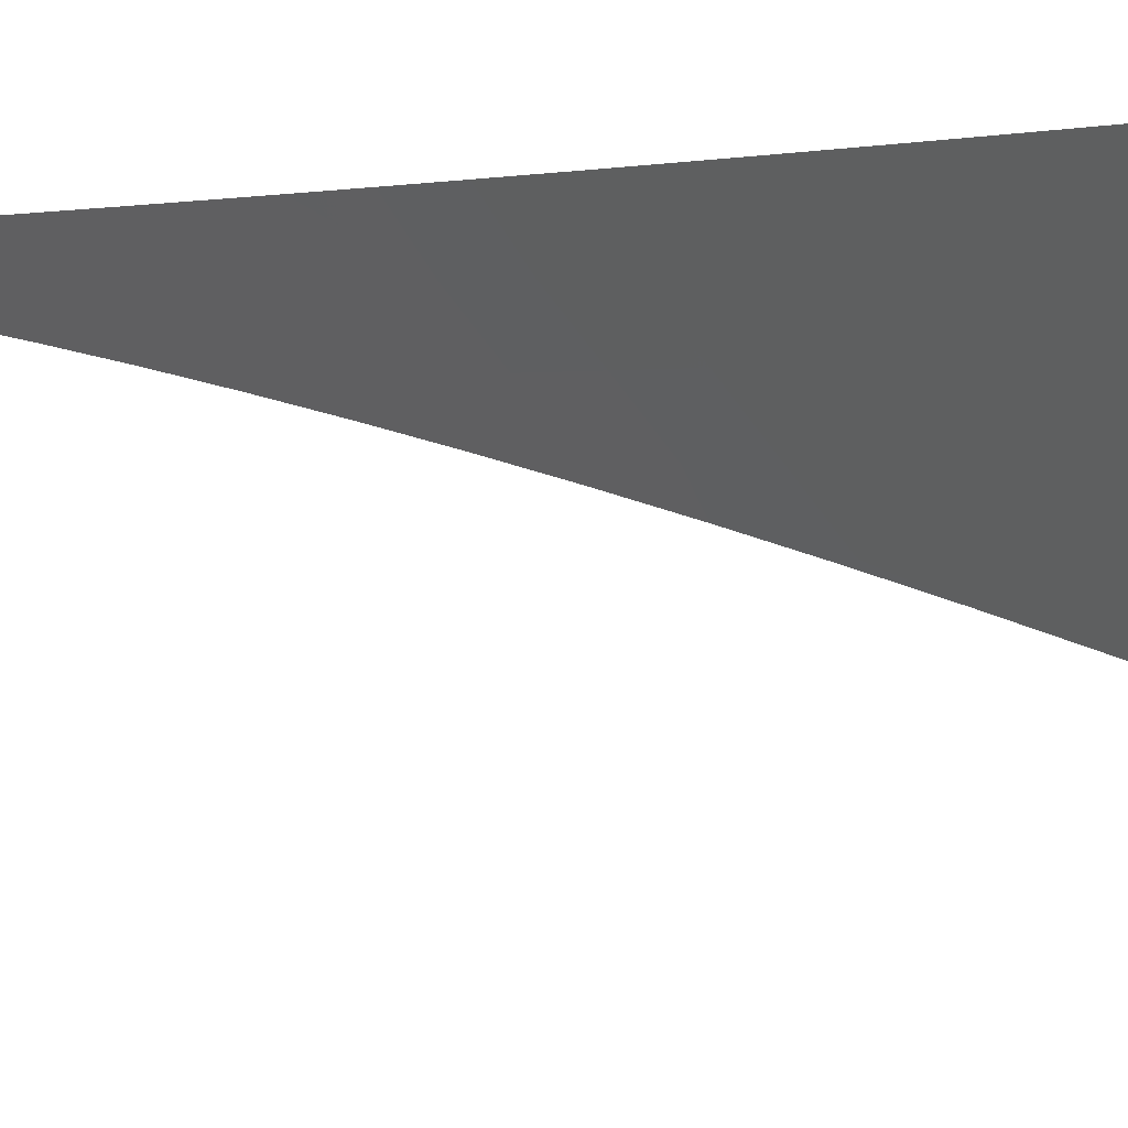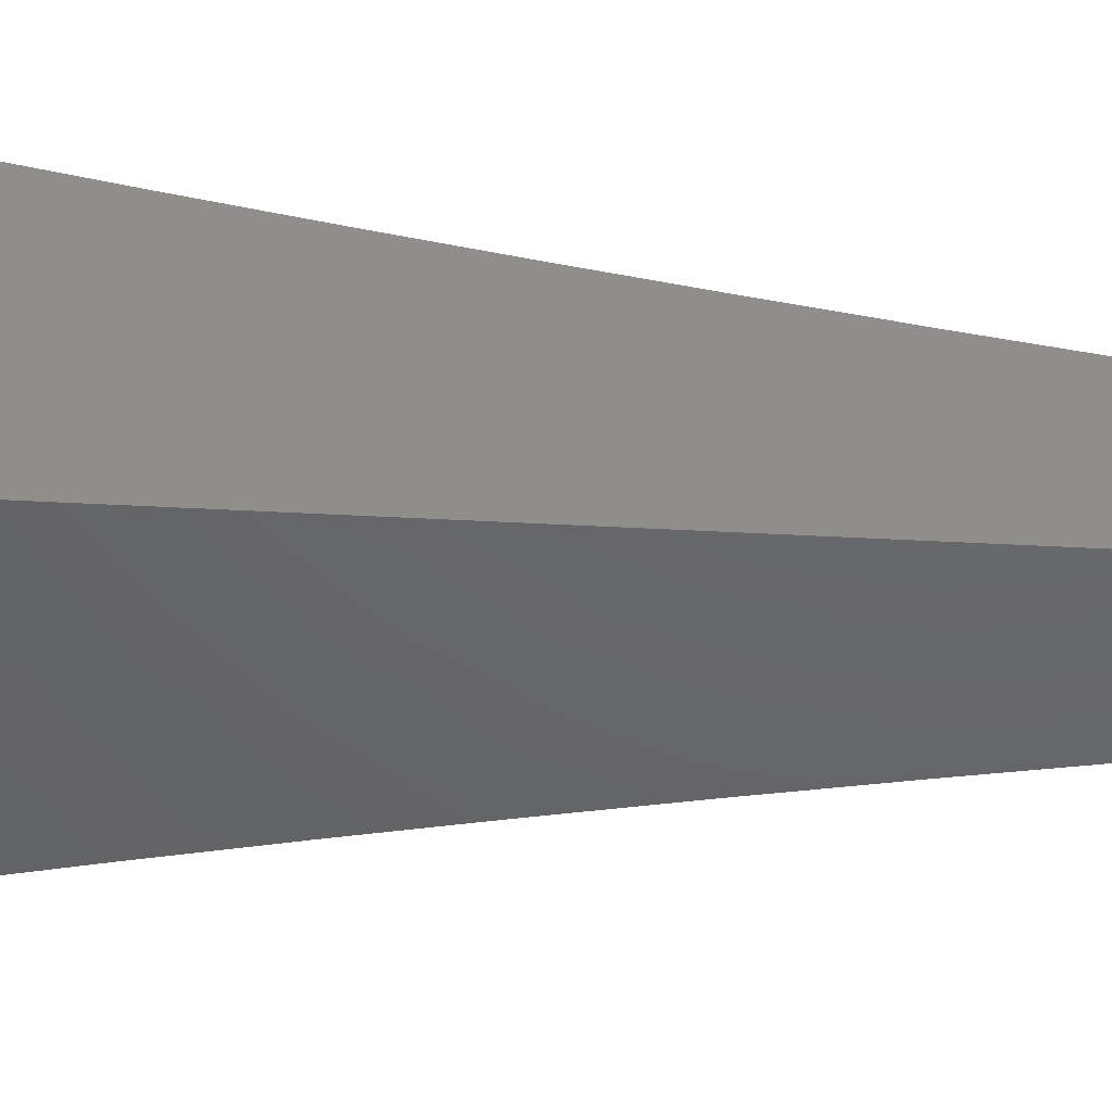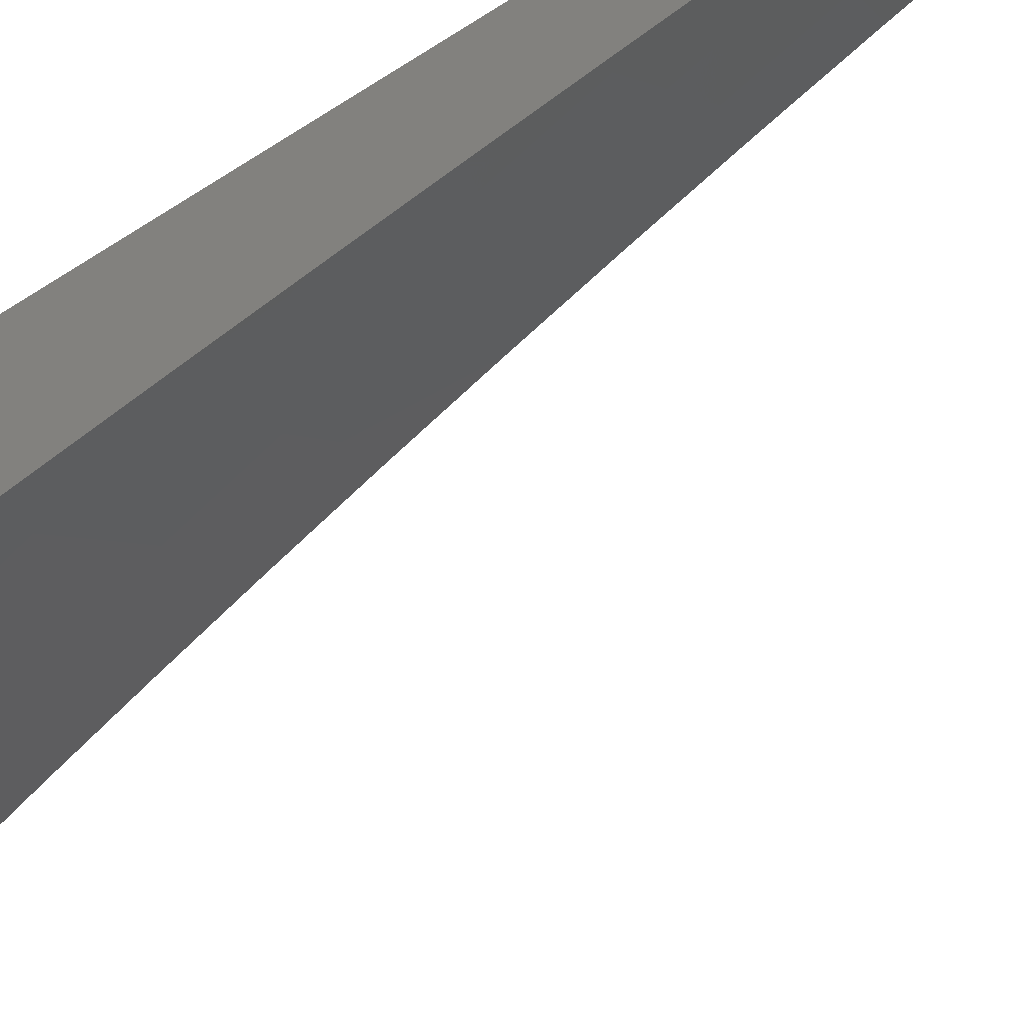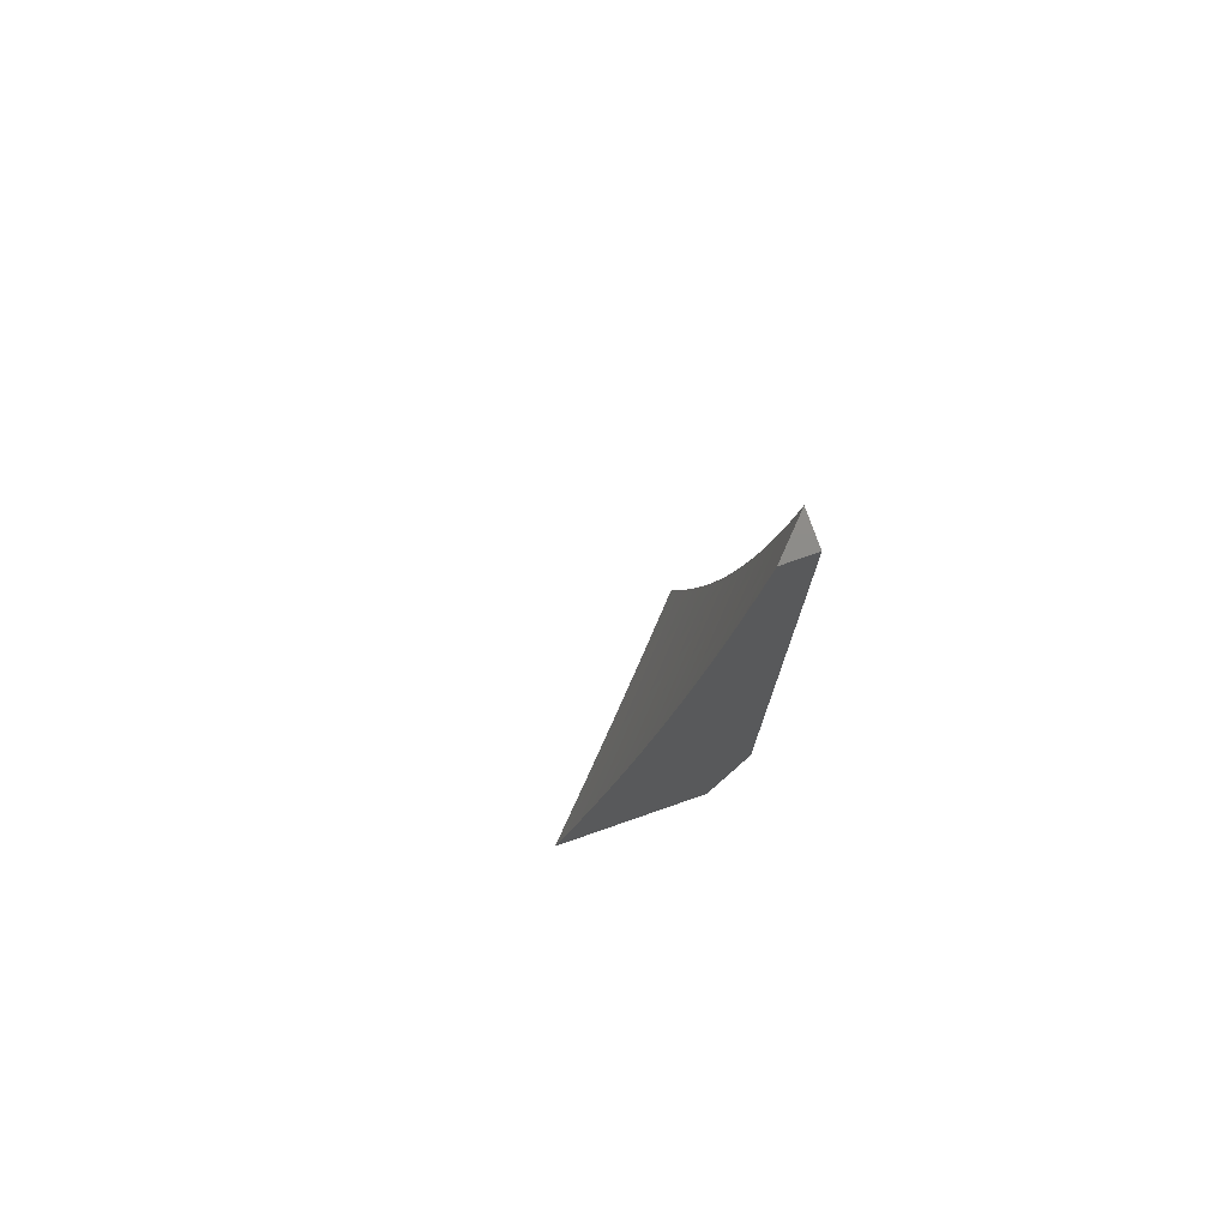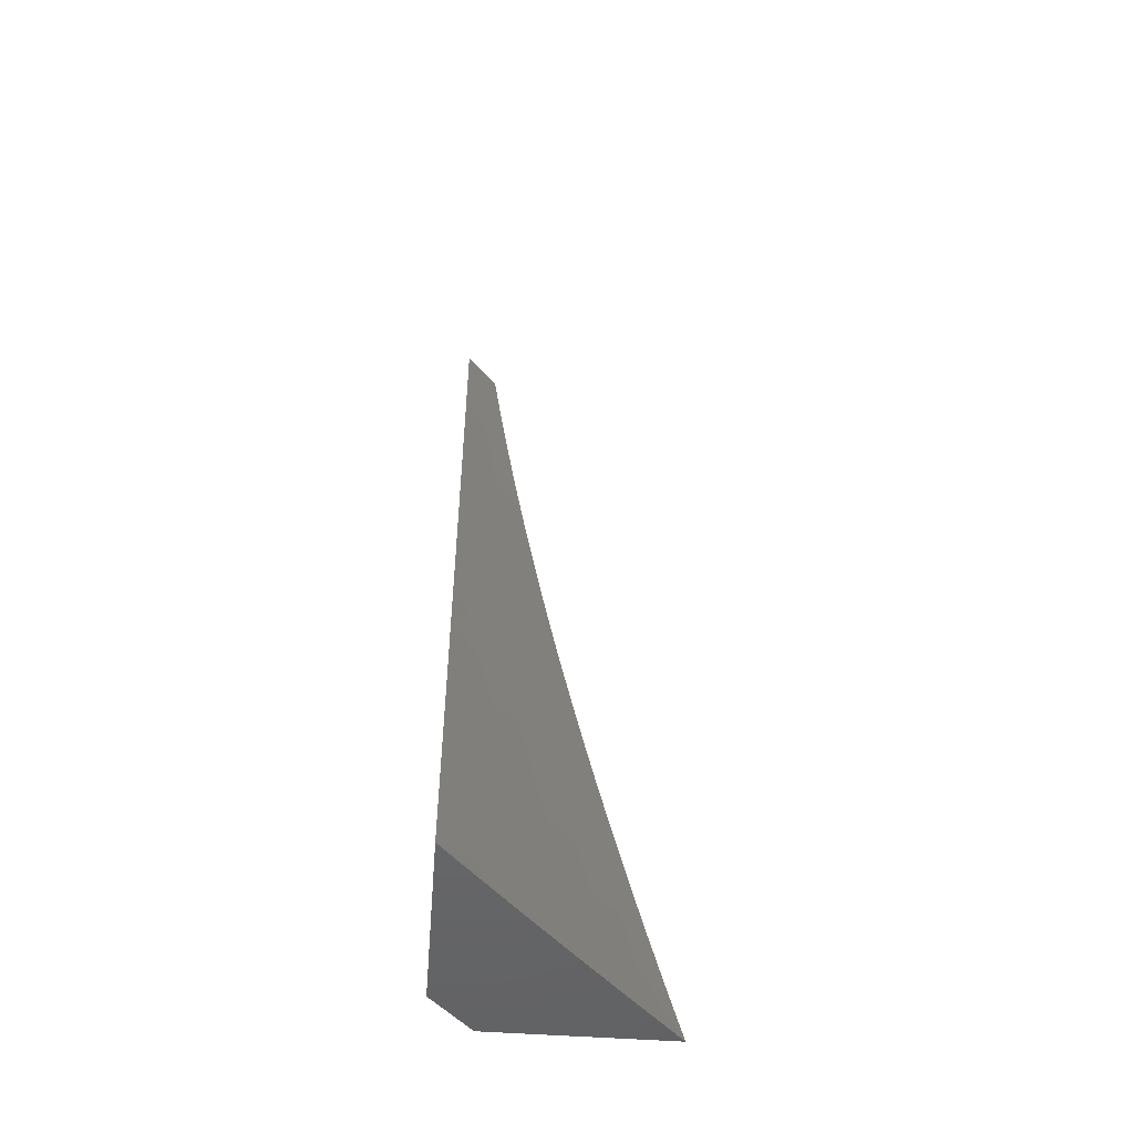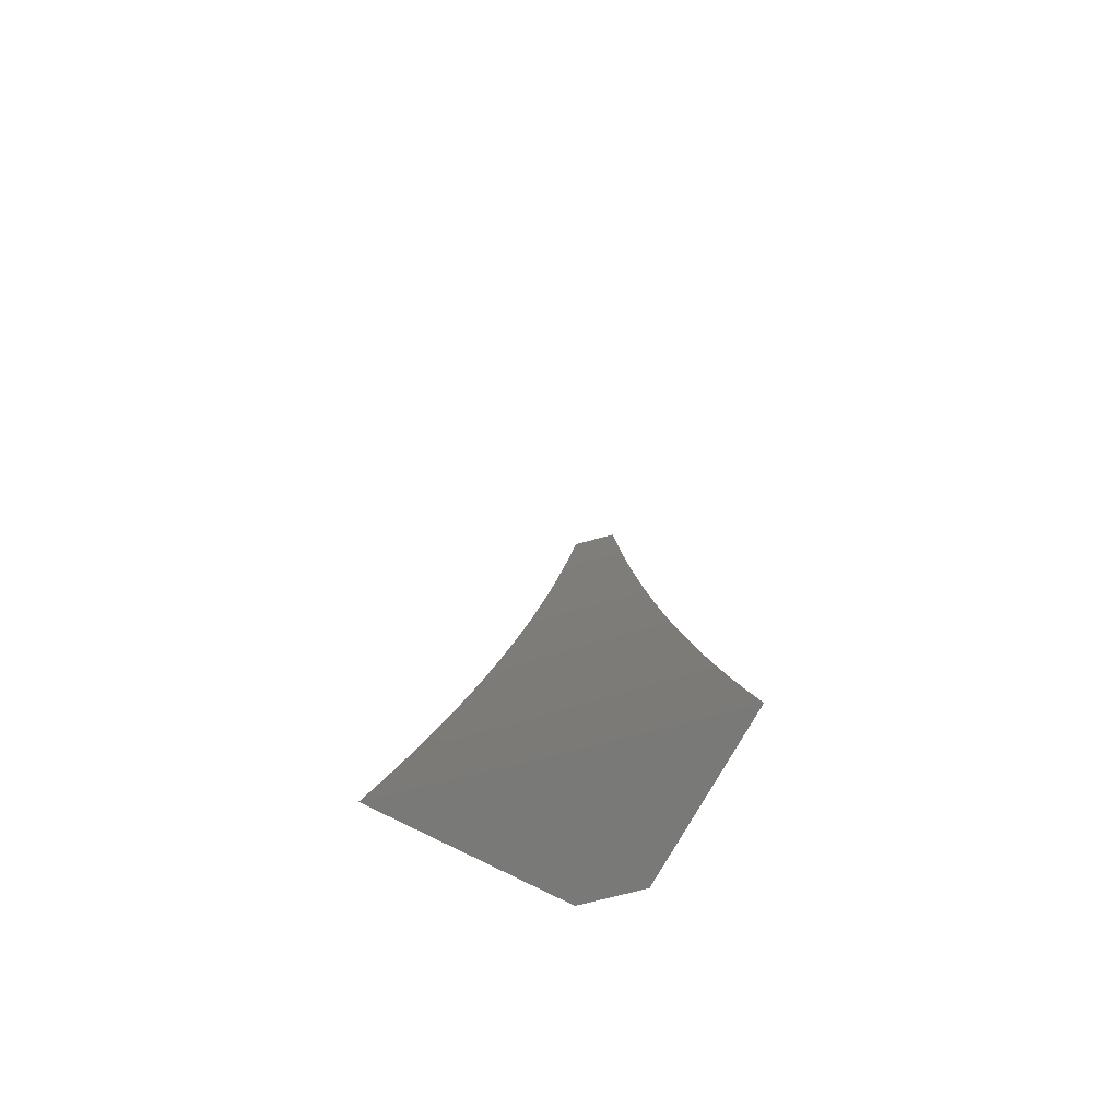
<metadata>
{"format":"stl","ext":"stl","renderer":"f3d","projection":"perspective","resolution":1024,"background":"white","views":[{"elev":0.8,"azim":-41.3,"up":"+Z"},{"elev":43.6,"azim":93.7,"up":"+Z"},{"elev":-61.1,"azim":123.9,"up":"+Z"},{"elev":75.8,"azim":-19.2,"up":"+Y"},{"elev":-49.5,"azim":175.3,"up":"+Y"},{"elev":-71.6,"azim":-118.3,"up":"+Y"}]}
</metadata>
<code>
# stl→obj: 101 verts, 198 faces
v 8 -1.824 8
v 7.978 -1.912 8
v 8 -1.912 7.977
v 8 -2 7.953
v 7.956 -2 8
v 7.825 -2 7.938
v 7.766 -2 8
v 7.81 -1.944 7.969
v 7.782 -1.938 8
v 7.798 -1.877 8
v 7.826 -1.881 7.969
v 7.813 -1.815 8
v 7.842 -1.817 7.969
v 7.828 -1.753 8
v 7.857 -1.754 7.969
v 7.842 -1.69 8
v 7.871 -1.691 7.969
v 7.856 -1.628 8
v 7.885 -1.628 7.969
v 7.869 -1.566 8
v 7.899 -1.564 7.969
v 7.882 -1.503 8
v 7.912 -1.501 7.969
v 7.894 -1.441 8
v 7.924 -1.438 7.969
v 7.906 -1.378 8
v 7.936 -1.375 7.969
v 7.917 -1.315 8
v 7.947 -1.312 7.969
v 7.928 -1.252 8
v 7.957 -1.25 7.969
v 7.938 -1.189 8
v 7.967 -1.187 7.969
v 7.947 -1.126 8
v 7.977 -1.124 7.969
v 7.956 -1.063 8
v 7.986 -1.061 7.969
v 7.965 -1 8
v 8 -1 7.963
v 8 -1.063 7.954
v 8 -1.126 7.944
v 8 -1.19 7.934
v 7.996 -1.191 7.938
v 7.986 -1.254 7.938
v 7.975 -1.317 7.938
v 7.964 -1.38 7.938
v 7.952 -1.443 7.938
v 7.94 -1.507 7.938
v 7.927 -1.57 7.938
v 7.913 -1.633 7.938
v 7.899 -1.697 7.938
v 7.885 -1.76 7.938
v 7.87 -1.824 7.938
v 7.854 -1.887 7.938
v 7.838 -1.951 7.938
v 7.866 -1.958 7.907
v 7.884 -2 7.876
v 7.893 -1.965 7.876
v 7.921 -1.971 7.845
v 7.937 -1.907 7.845
v 7.964 -1.914 7.813
v 7.98 -1.849 7.813
v 8 -1.877 7.785
v 8 -1.815 7.801
v 7.996 -1.785 7.813
v 8 -1.753 7.817
v 7.968 -1.779 7.845
v 7.983 -1.715 7.845
v 7.94 -1.773 7.876
v 7.955 -1.709 7.876
v 7.913 -1.766 7.907
v 7.927 -1.703 7.907
v 8 -1.253 7.923
v 8 -1.316 7.912
v 8 -1.378 7.9
v 7.992 -1.385 7.907
v 8 -1.441 7.887
v 7.98 -1.449 7.907
v 8 -1.504 7.874
v 7.968 -1.512 7.907
v 7.996 -1.517 7.876
v 7.955 -1.576 7.907
v 7.983 -1.581 7.876
v 7.941 -1.639 7.907
v 7.969 -1.645 7.876
v 8 -1.566 7.861
v 8 -1.629 7.847
v 7.997 -1.651 7.845
v 8 -1.691 7.832
v 7.992 -1.92 7.782
v 8 -1.938 7.768
v 7.975 -1.985 7.782
v 8 -2 7.75
v 7.942 -2 7.813
v 7.948 -1.978 7.813
v 7.882 -1.894 7.907
v 7.898 -1.83 7.907
v 7.909 -1.901 7.876
v 7.925 -1.837 7.876
v 7.953 -1.843 7.845
v 8 -1 8
f 1 2 3
f 3 2 4
f 4 2 5
f 6 7 8
f 8 7 9
f 8 9 10
f 8 10 11
f 11 10 12
f 11 12 13
f 13 12 14
f 13 14 15
f 15 14 16
f 15 16 17
f 17 16 18
f 17 18 19
f 19 18 20
f 19 20 21
f 21 20 22
f 21 22 23
f 23 22 24
f 23 24 25
f 25 24 26
f 25 26 27
f 27 26 28
f 27 28 29
f 29 28 30
f 29 30 31
f 31 30 32
f 31 32 33
f 33 32 34
f 33 34 35
f 35 34 36
f 35 36 37
f 37 36 38
f 37 38 39
f 39 40 37
f 37 40 35
f 40 41 35
f 35 41 33
f 41 42 33
f 33 42 43
f 33 43 31
f 31 43 44
f 31 44 29
f 29 44 45
f 29 45 27
f 27 45 46
f 27 46 25
f 25 46 47
f 25 47 23
f 23 47 48
f 23 48 21
f 21 48 49
f 21 49 19
f 19 49 50
f 19 50 17
f 17 50 51
f 17 51 15
f 15 51 52
f 15 52 13
f 13 52 53
f 13 53 11
f 11 53 54
f 11 54 8
f 8 54 55
f 8 55 6
f 6 55 56
f 6 56 57
f 57 56 58
f 57 58 59
f 59 58 60
f 59 60 61
f 61 60 62
f 61 62 63
f 63 62 64
f 64 62 65
f 64 65 66
f 66 65 67
f 66 67 68
f 68 67 69
f 68 69 70
f 70 69 71
f 70 71 72
f 72 71 52
f 72 52 51
f 42 73 43
f 43 73 44
f 73 74 44
f 44 74 45
f 74 75 45
f 45 75 46
f 46 75 76
f 76 75 77
f 76 77 78
f 78 77 79
f 78 79 80
f 80 79 81
f 80 81 82
f 82 81 83
f 82 83 84
f 84 83 85
f 84 85 72
f 72 85 70
f 79 86 81
f 81 86 83
f 86 87 83
f 83 87 85
f 85 87 88
f 88 87 89
f 88 89 68
f 68 89 66
f 61 63 90
f 90 63 91
f 90 91 92
f 92 91 93
f 92 93 94
f 57 59 94
f 94 59 95
f 94 95 92
f 92 95 90
f 56 55 96
f 96 55 54
f 96 54 97
f 97 54 53
f 97 53 71
f 71 53 52
f 58 56 98
f 98 56 96
f 98 96 99
f 99 96 97
f 99 97 69
f 69 97 71
f 90 95 61
f 61 95 59
f 58 98 60
f 60 98 100
f 60 100 62
f 62 100 65
f 100 98 99
f 69 67 99
f 99 67 100
f 67 65 100
f 84 72 51
f 84 51 50
f 88 68 70
f 88 70 85
f 82 84 50
f 82 50 49
f 80 82 49
f 80 49 48
f 78 80 48
f 78 48 47
f 76 78 47
f 76 47 46
f 39 38 101
f 5 57 4
f 4 57 94
f 4 94 93
f 7 6 5
f 5 6 57
f 2 20 5
f 5 20 18
f 5 18 16
f 1 24 2
f 2 24 22
f 2 22 20
f 101 32 1
f 1 32 30
f 1 30 28
f 38 36 101
f 101 36 34
f 101 34 32
f 28 26 1
f 1 26 24
f 16 14 5
f 5 14 12
f 5 12 10
f 10 9 5
f 5 9 7
f 3 77 1
f 1 77 75
f 1 75 74
f 4 86 3
f 3 86 79
f 3 79 77
f 93 91 4
f 4 91 63
f 4 63 64
f 64 66 4
f 4 66 89
f 4 89 87
f 87 86 4
f 74 73 1
f 1 73 42
f 1 42 101
f 101 42 41
f 101 41 40
f 40 39 101

</code>
